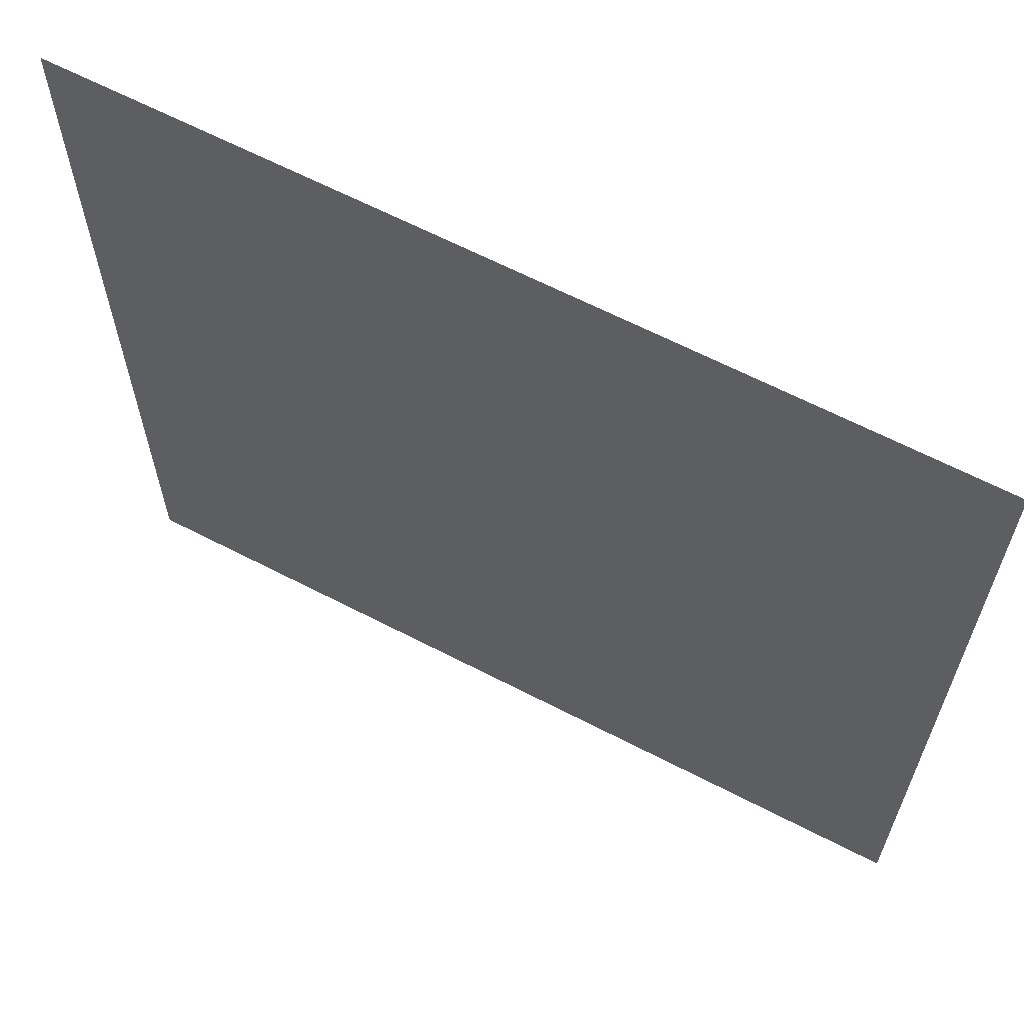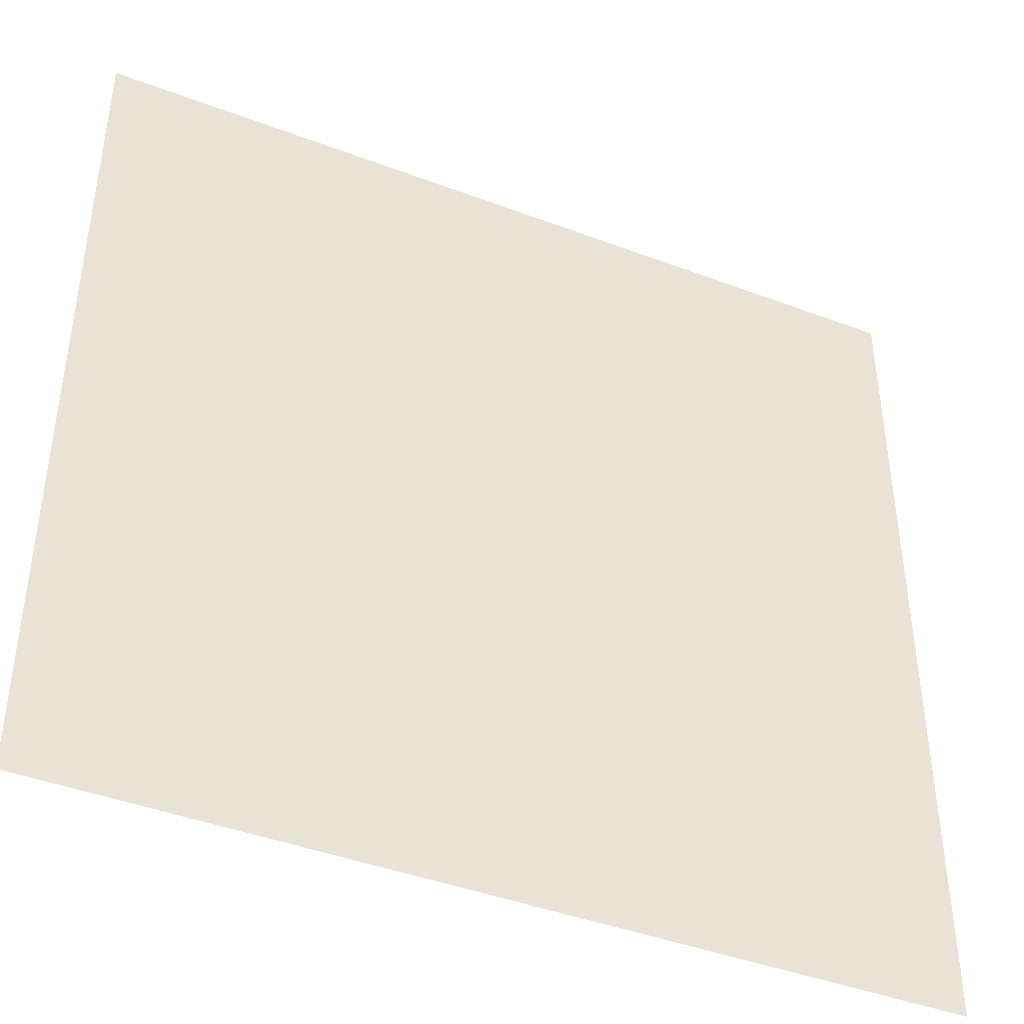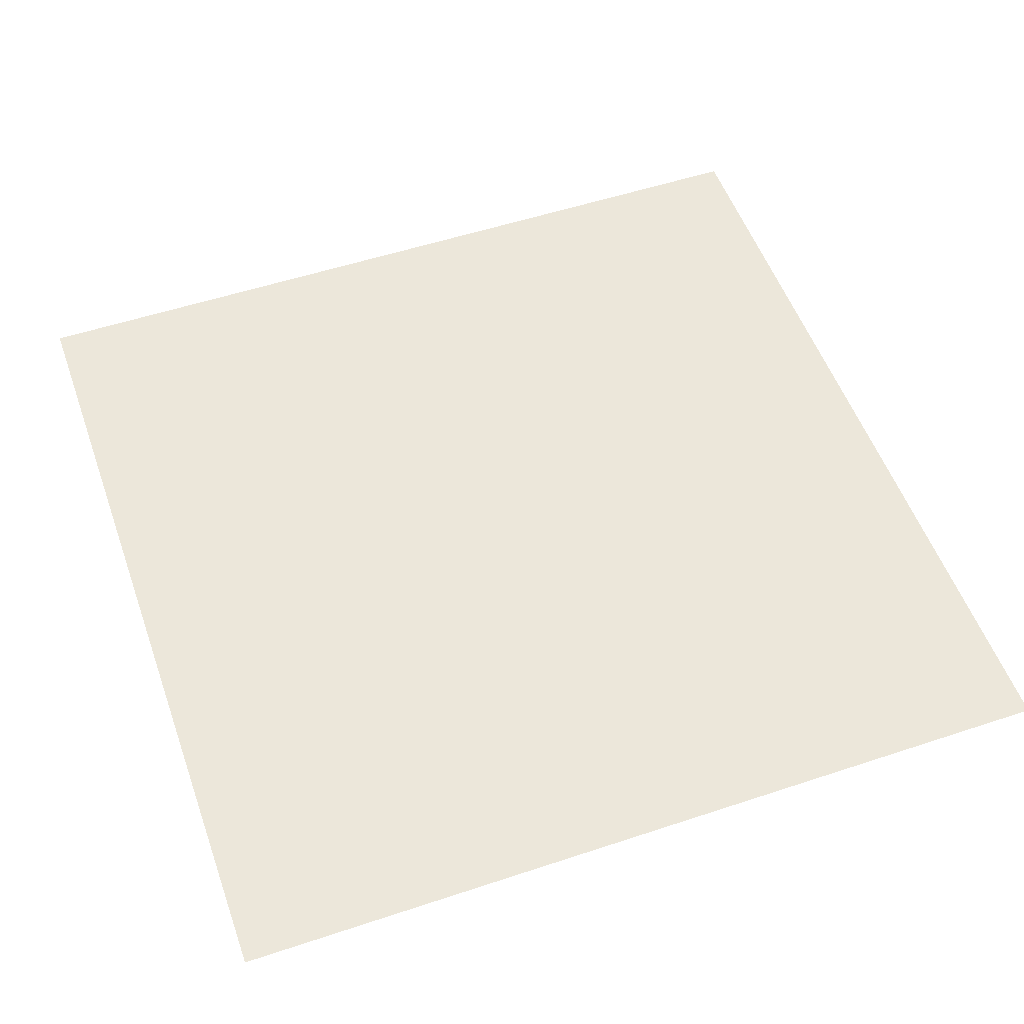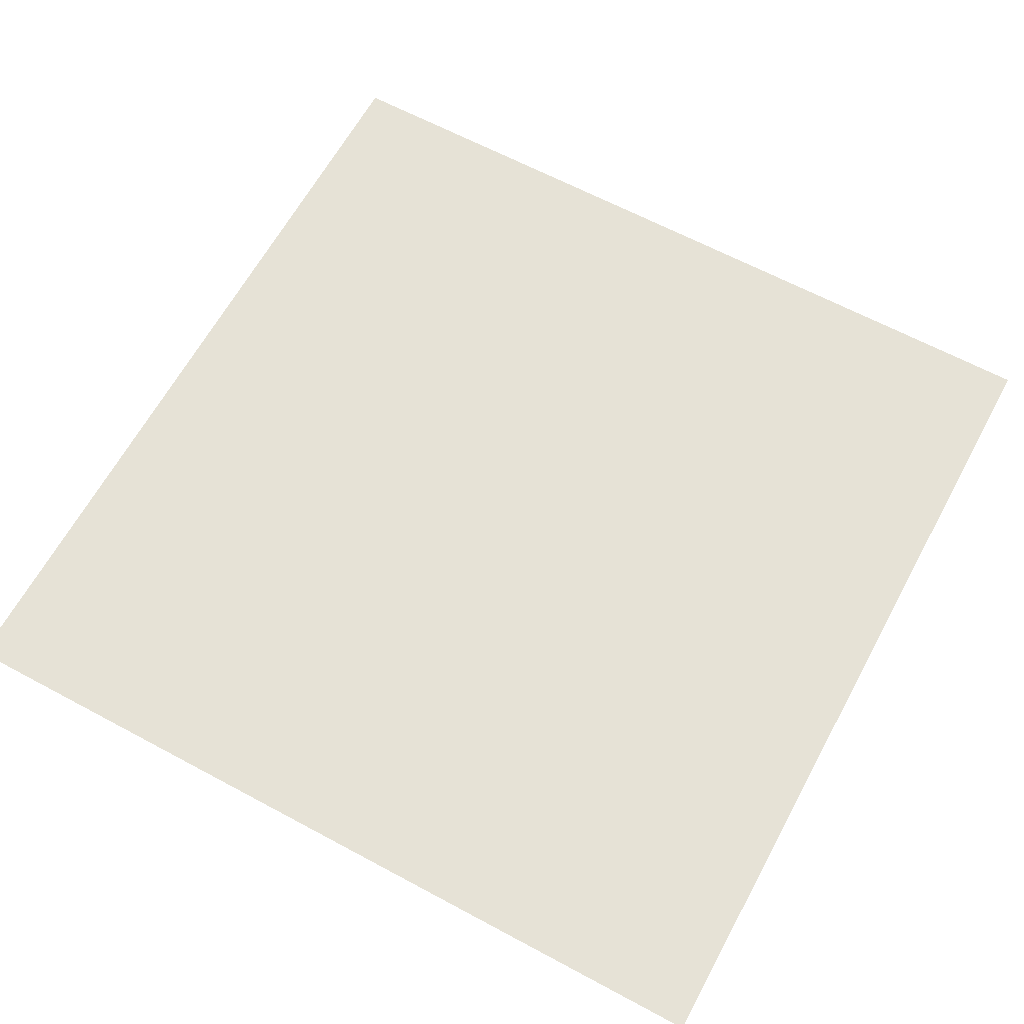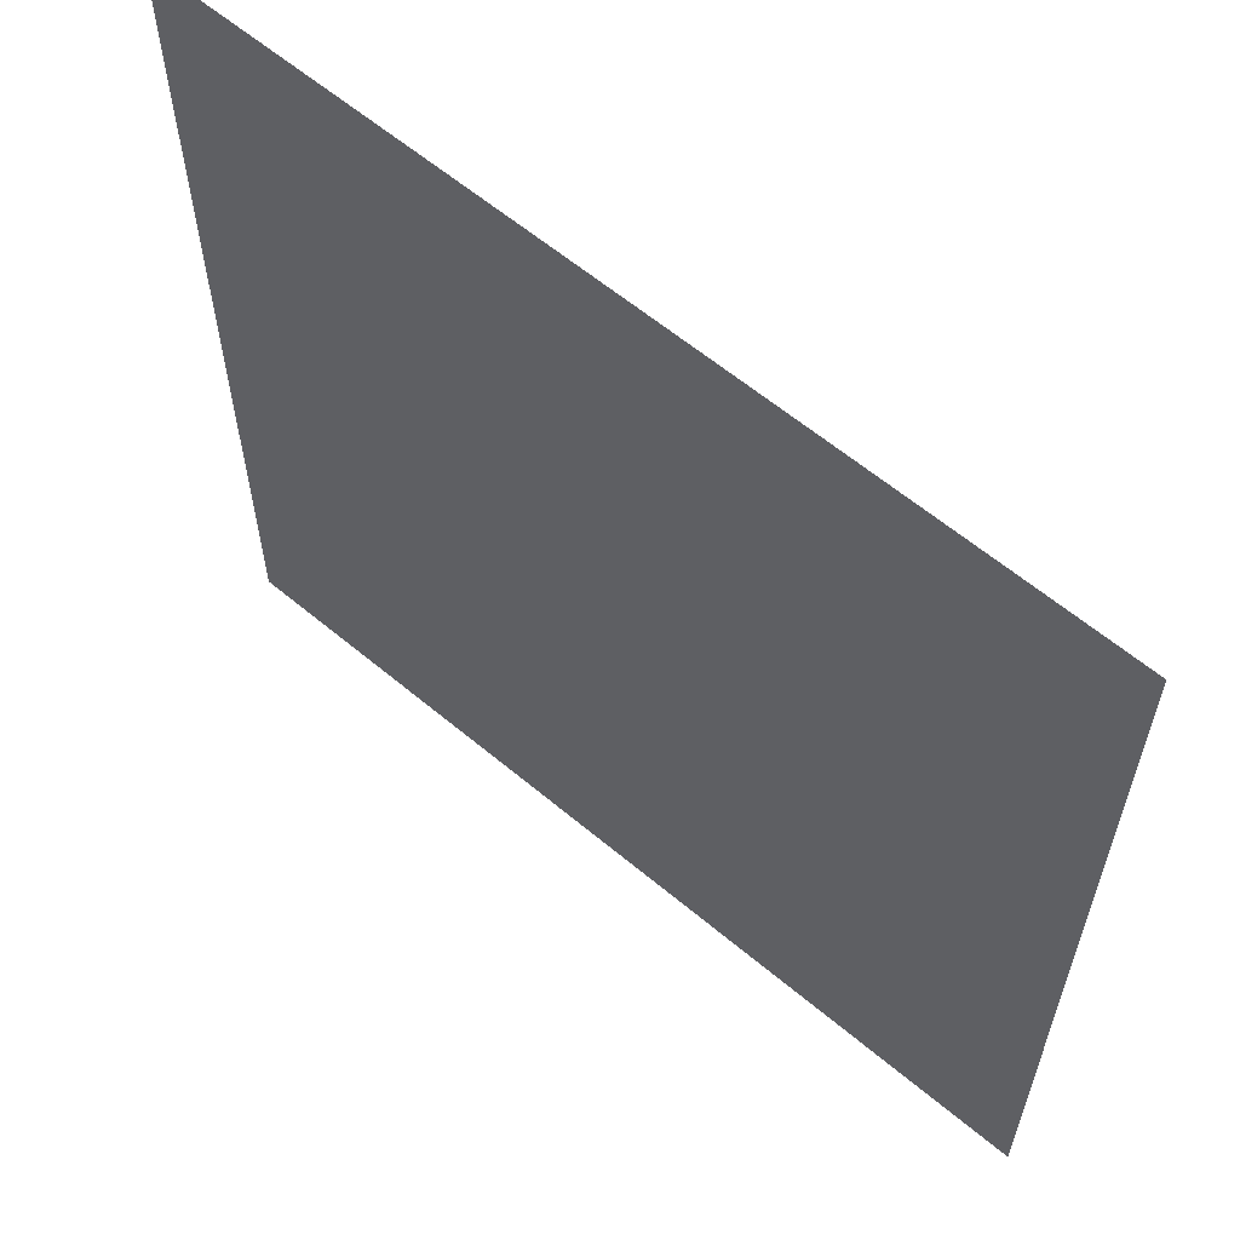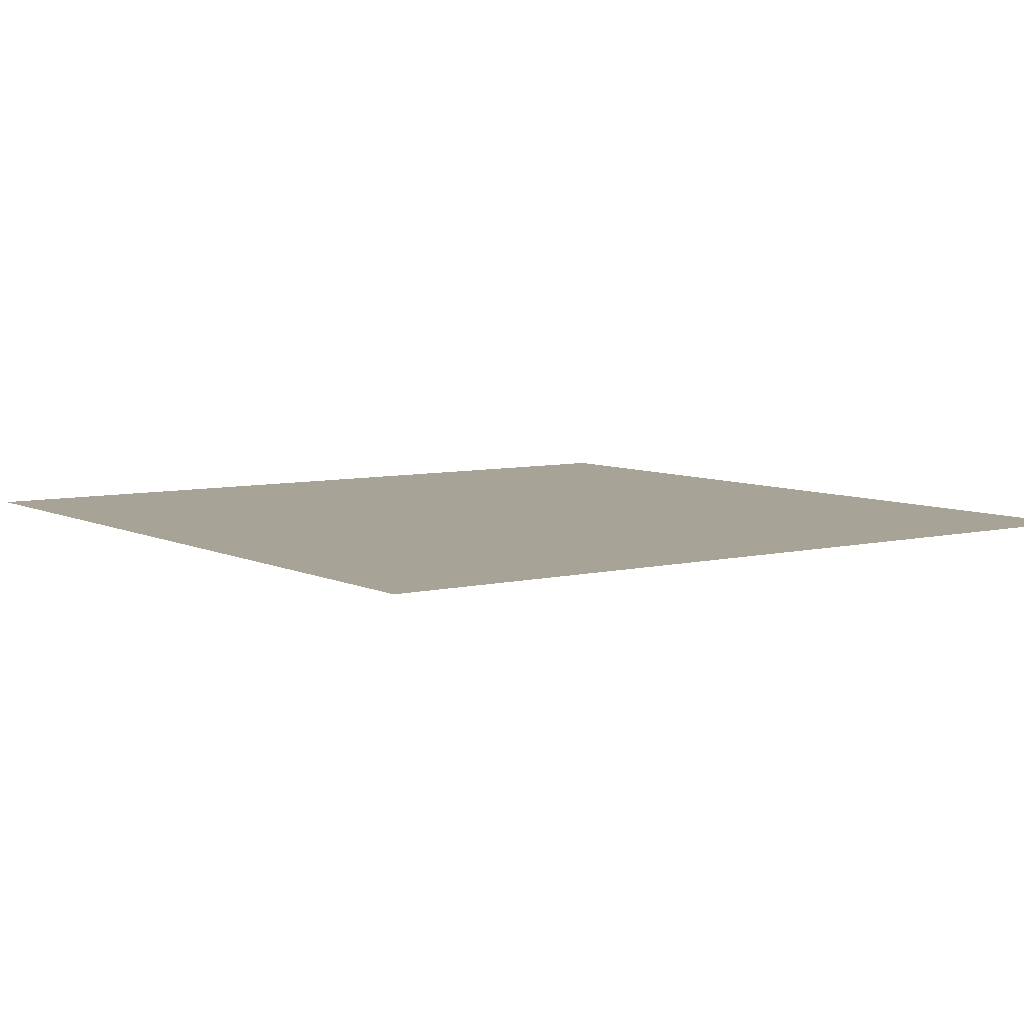
<metadata>
{"format":"obj","ext":"obj","renderer":"f3d","projection":"perspective","resolution":1024,"background":"white","views":[{"elev":64.1,"azim":-152.4,"up":"+Z"},{"elev":-42.9,"azim":-24.2,"up":"+Z"},{"elev":53.6,"azim":70.5,"up":"+Y"},{"elev":63.8,"azim":-151.5,"up":"+Y"},{"elev":61.0,"azim":-139.5,"up":"+Z"},{"elev":6.7,"azim":-125.5,"up":"+Y"}]}
</metadata>
<code>
o ゴール
v -120 2.158 400
v -90 2.158 400
v -120 2.158 370
v -90 2.158 370
f 2 3 1
f 2 4 3

</code>
